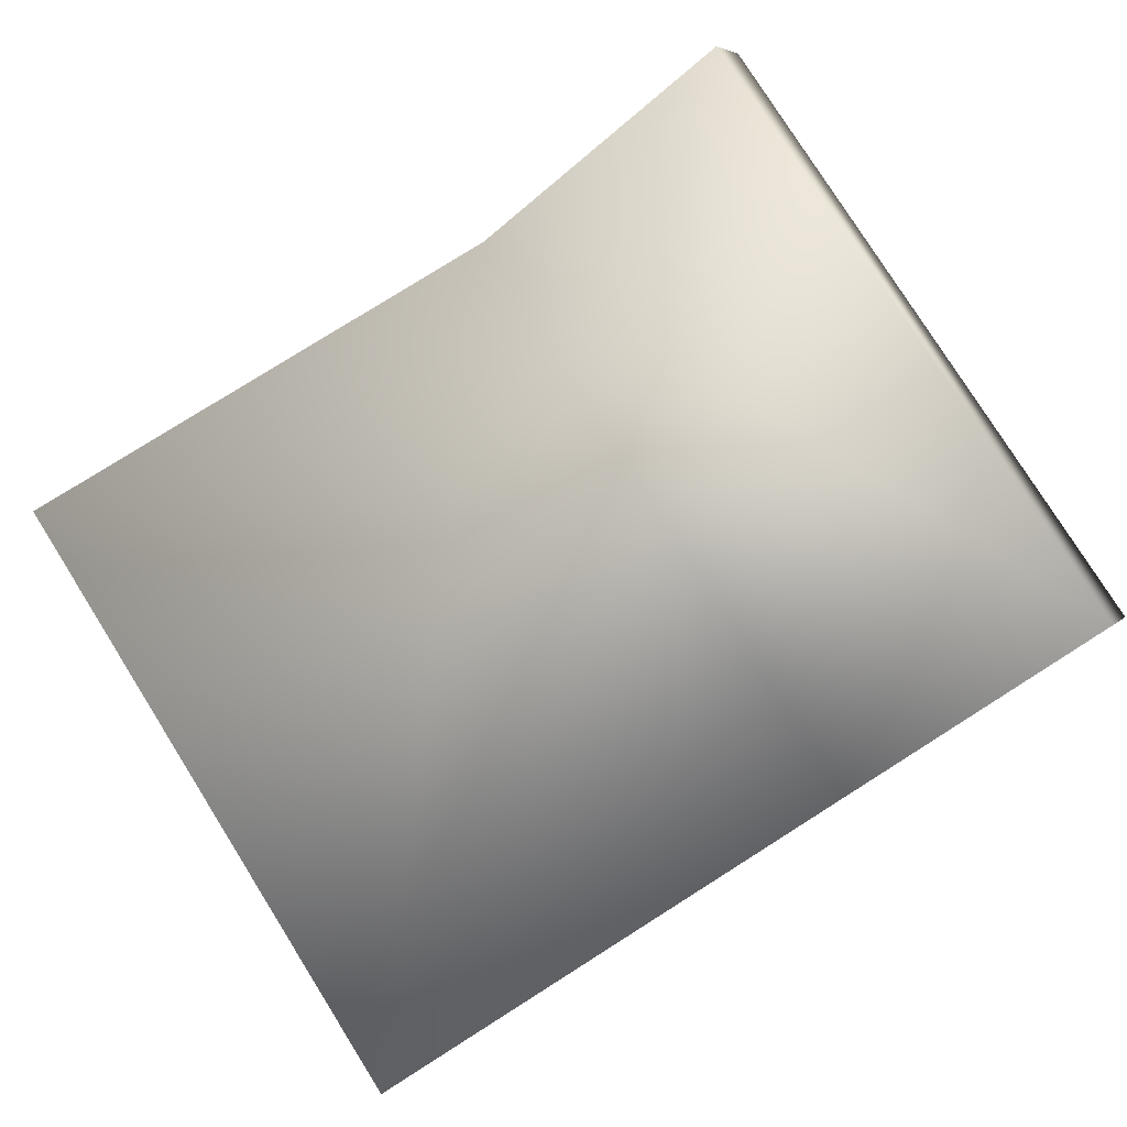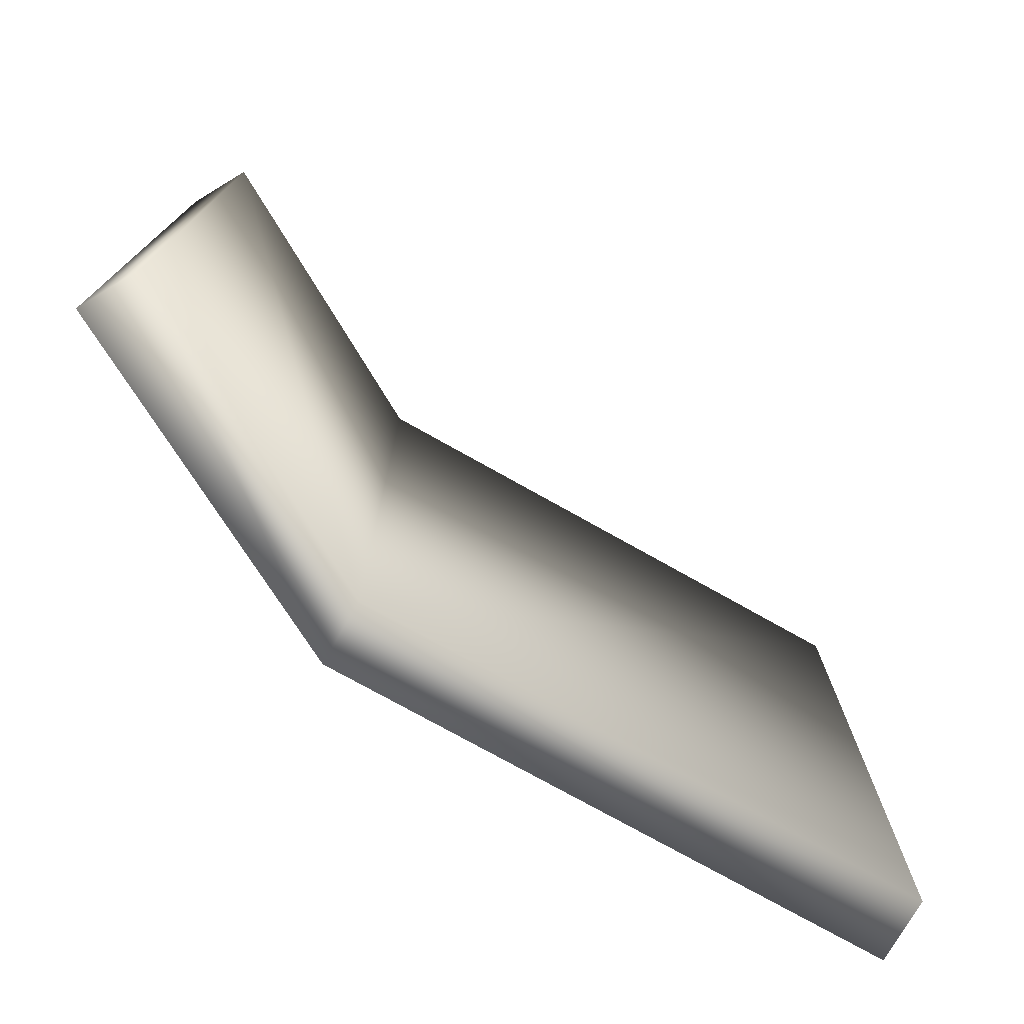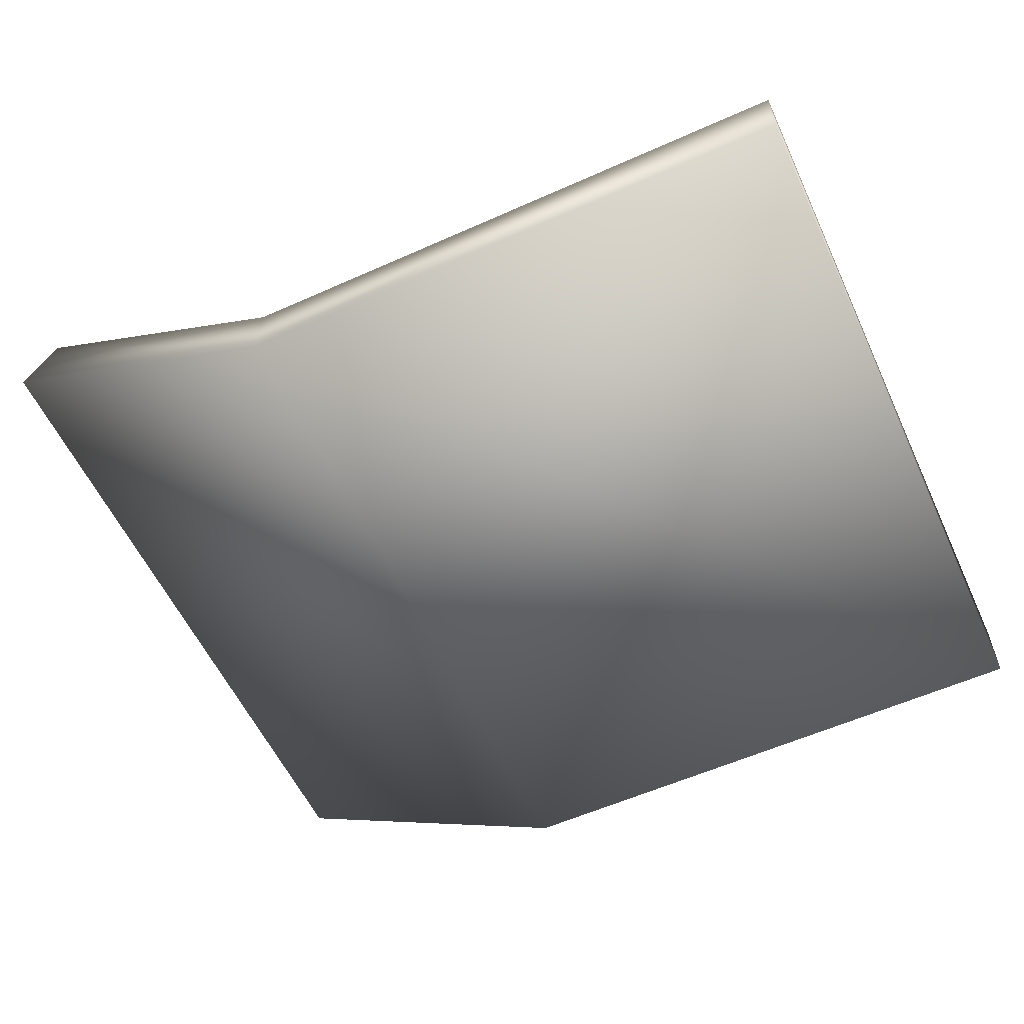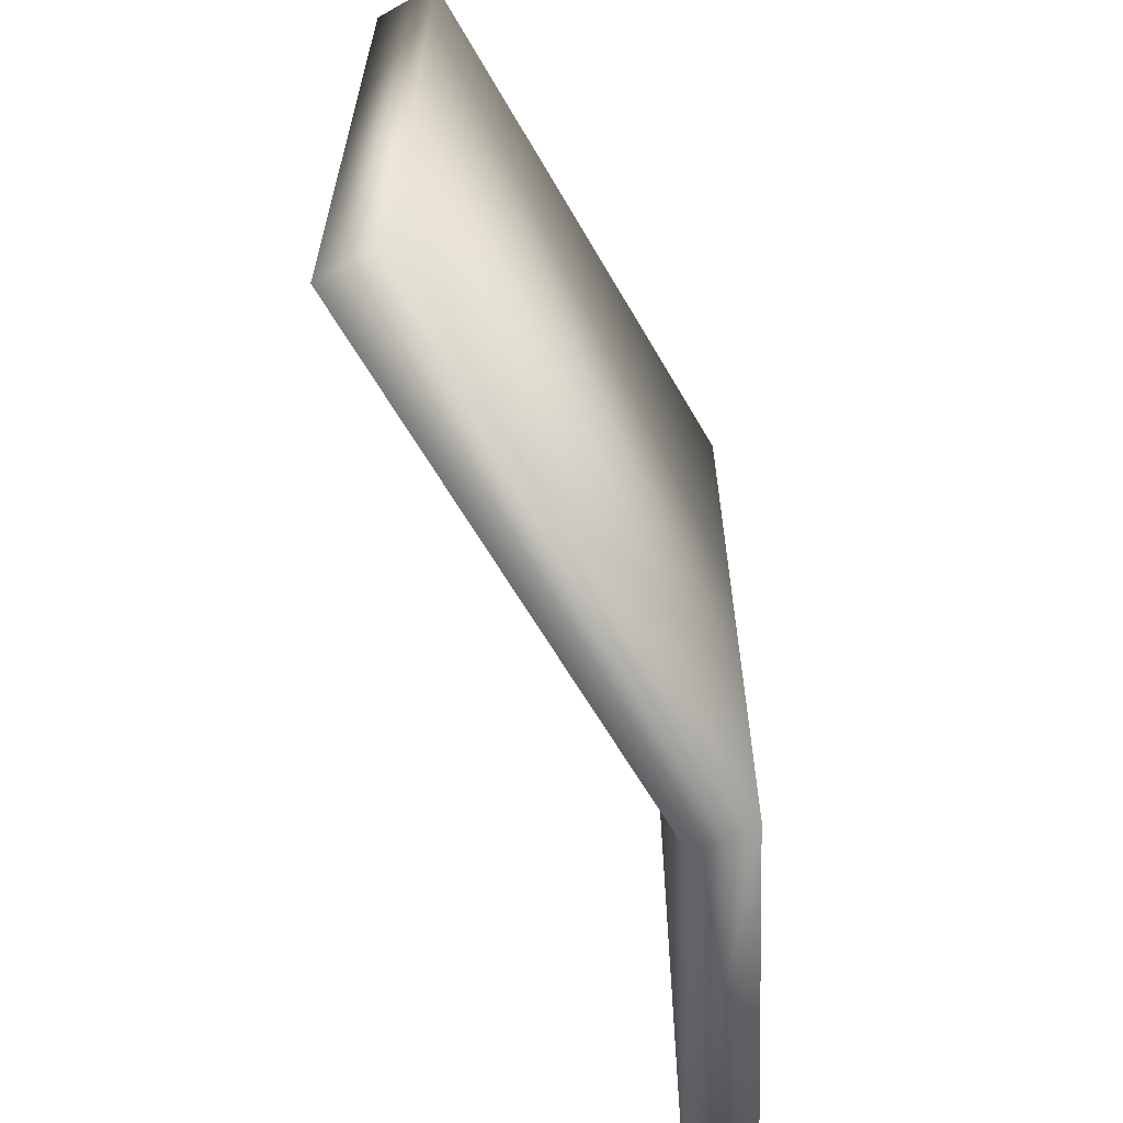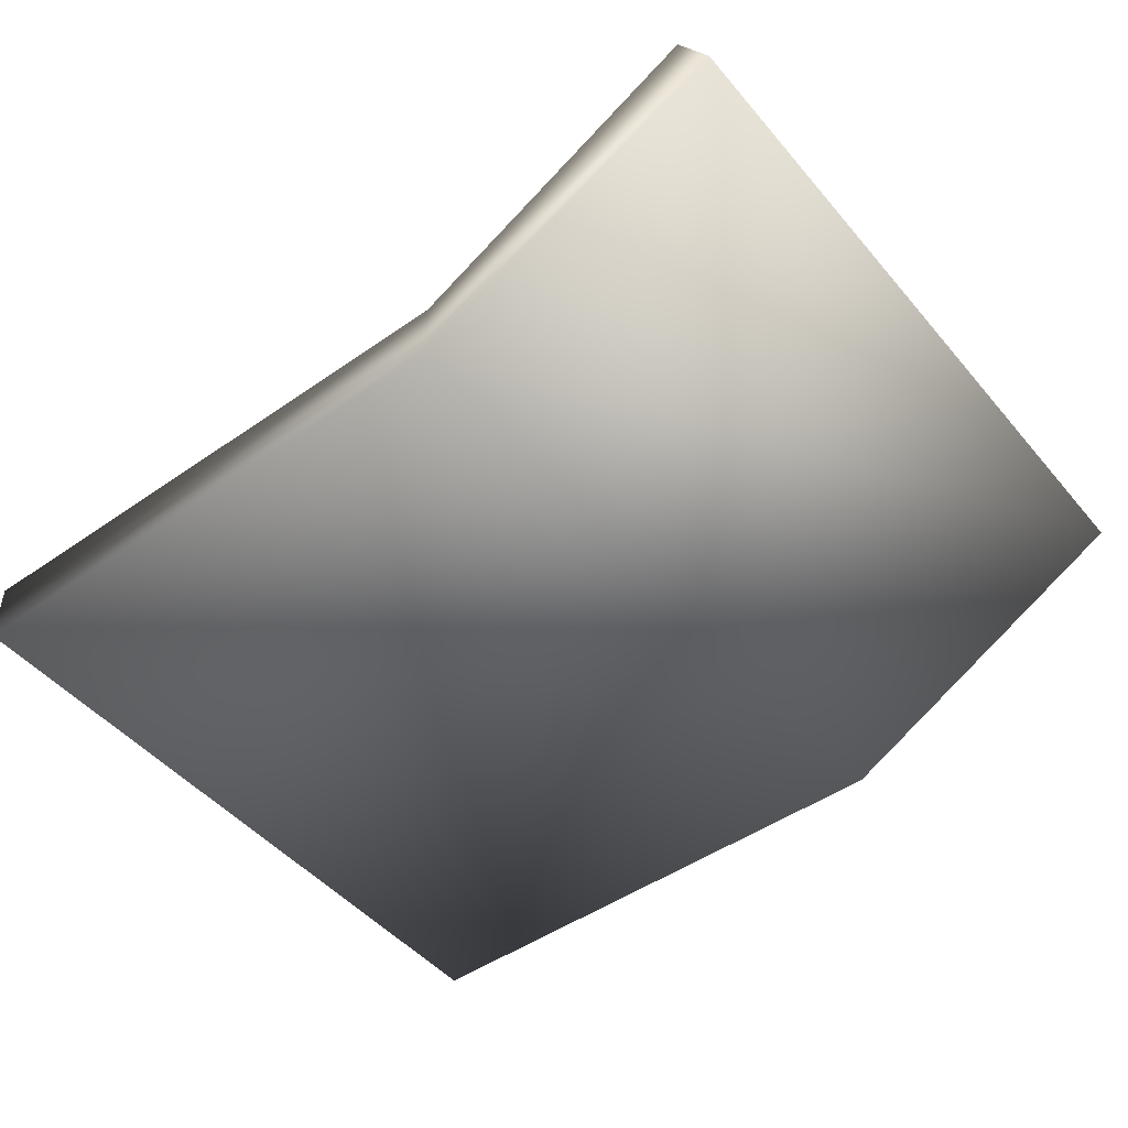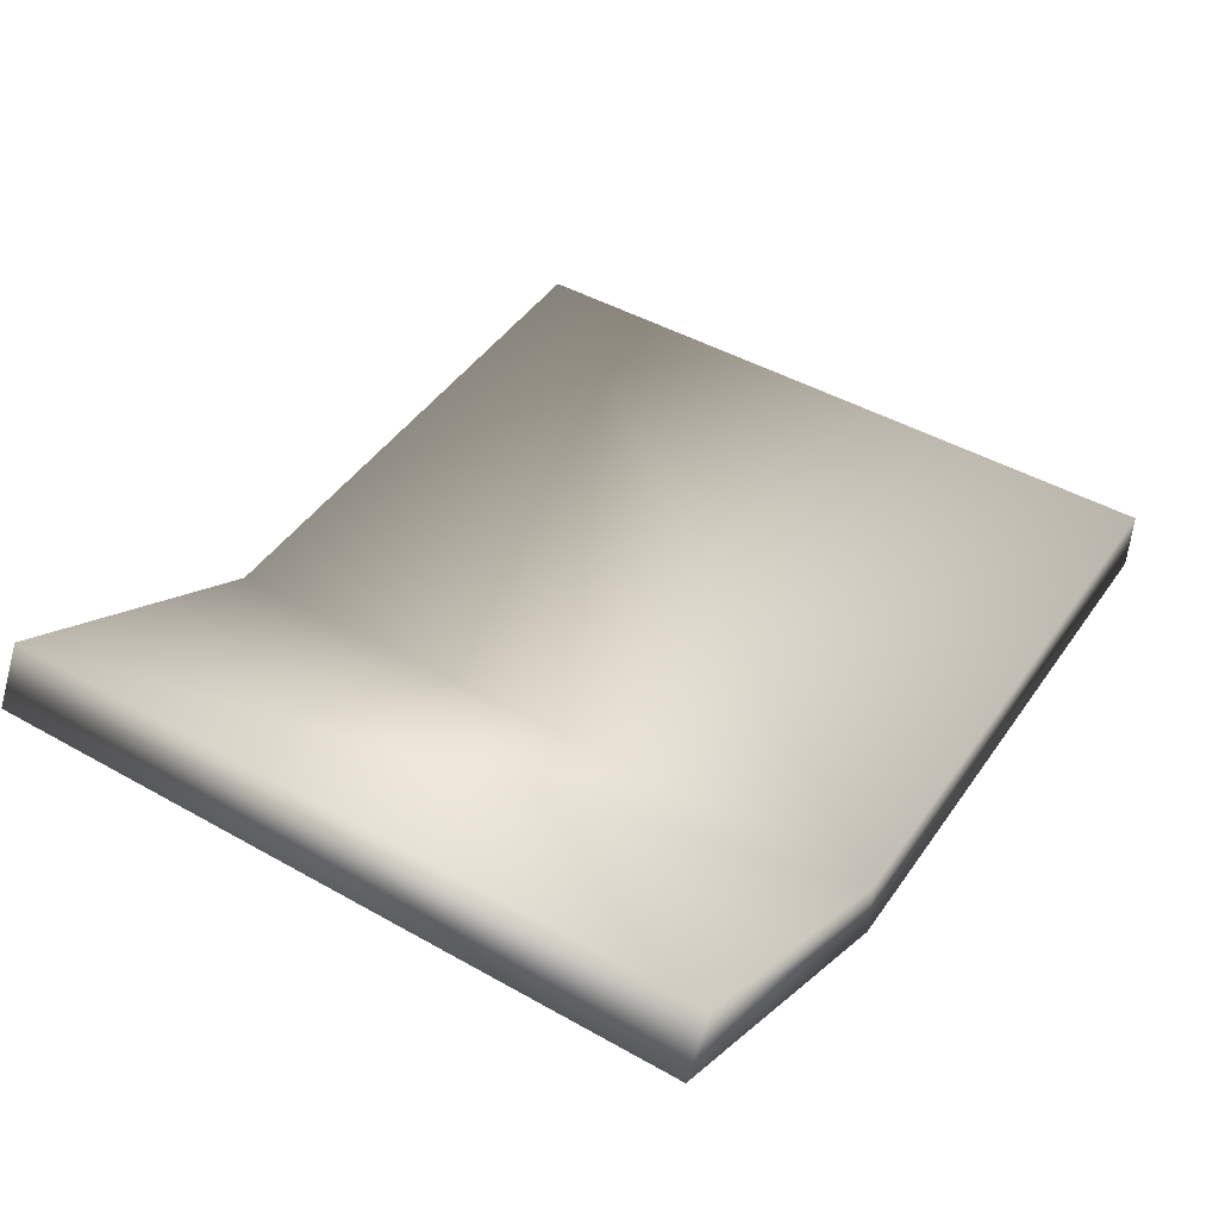
<metadata>
{"format":"obj","ext":"obj","renderer":"f3d","projection":"perspective","resolution":1024,"background":"white","views":[{"elev":79.2,"azim":-32.2,"up":"+Y"},{"elev":-75.1,"azim":150.6,"up":"+Z"},{"elev":-57.6,"azim":-155.1,"up":"+Y"},{"elev":-62.5,"azim":-60.1,"up":"+Z"},{"elev":-47.8,"azim":38.1,"up":"+Y"},{"elev":45.9,"azim":122.9,"up":"+Y"}]}
</metadata>
<code>
o калькульлятор.obj
v -0.27 -0 0.713
v -0.27 0 -0.713
v 0.858 0 -0.713
v 0.858 -0 0.713
v -0.27 0.1302 0.713
v 0.858 0.1302 0.713
v 0.858 0.1302 -0.713
v -0.27 0.1302 -0.713
v 1.5 0.3431 0.713
v 1.5 0.3431 -0.713
v 1.436 0.4566 -0.713
v 1.436 0.4566 0.713
f 1 2 3
f 3 4 1
f 5 6 7
f 7 8 5
f 1 4 6
f 6 5 1
f 9 10 11
f 11 12 9
f 3 2 8
f 8 7 3
f 2 1 5
f 5 8 2
f 4 3 10
f 10 9 4
f 3 7 11
f 11 10 3
f 7 6 12
f 12 11 7
f 6 4 9
f 9 12 6

</code>
